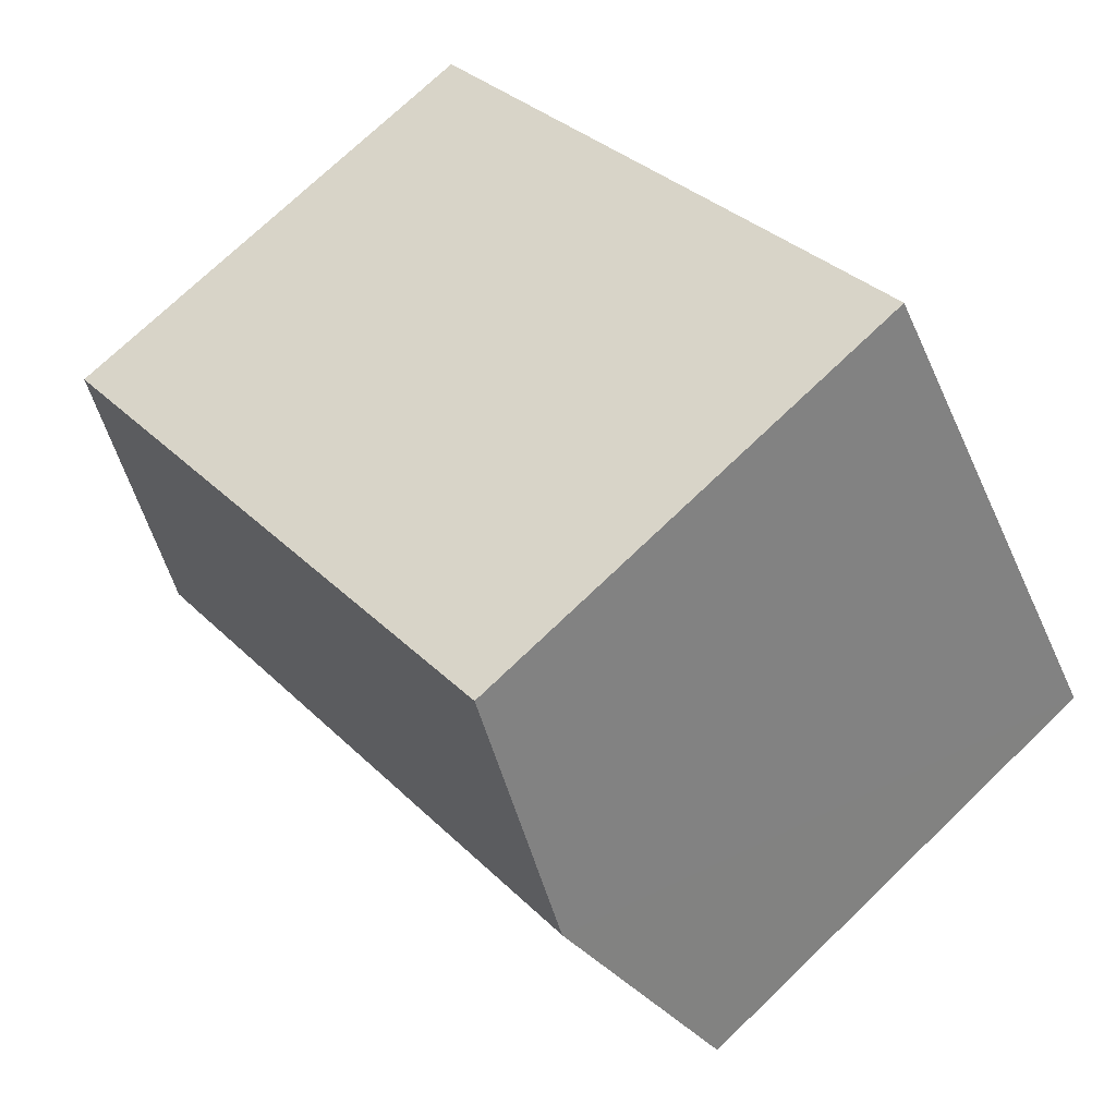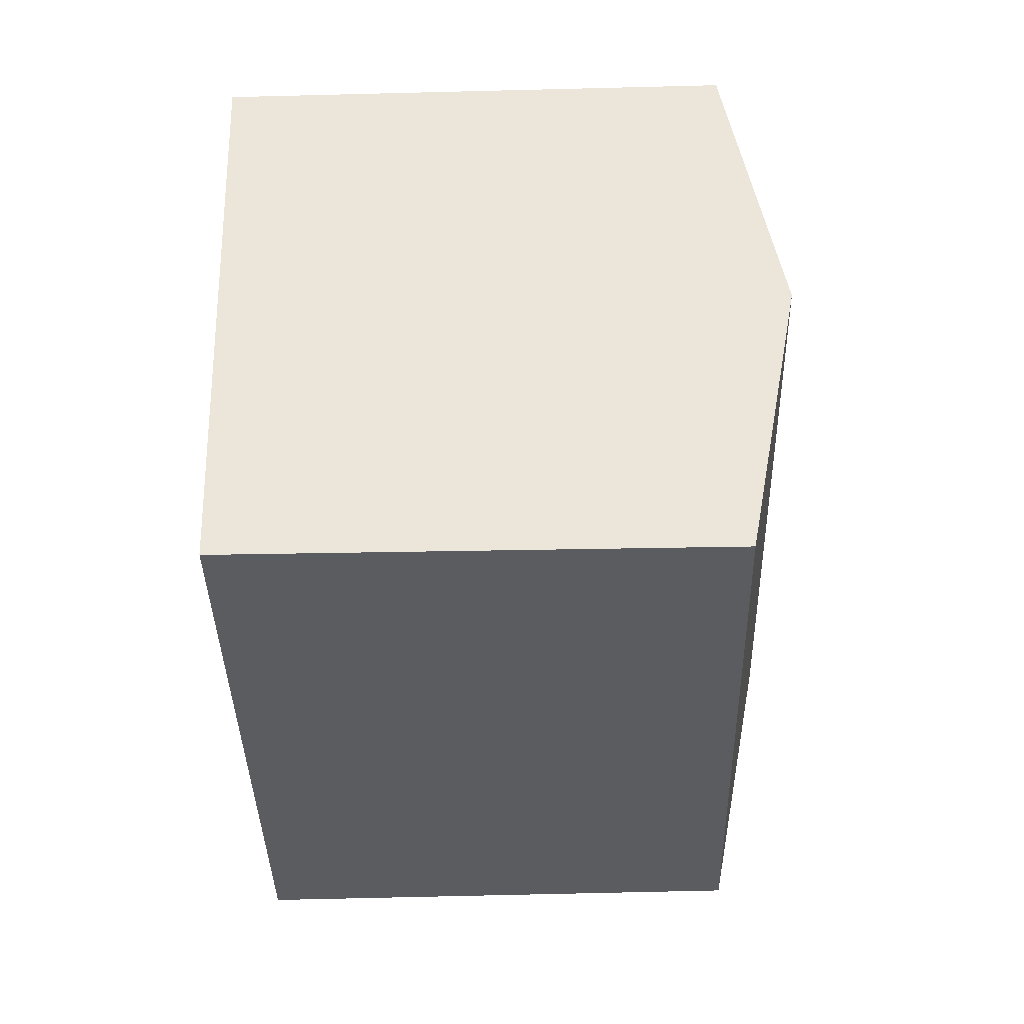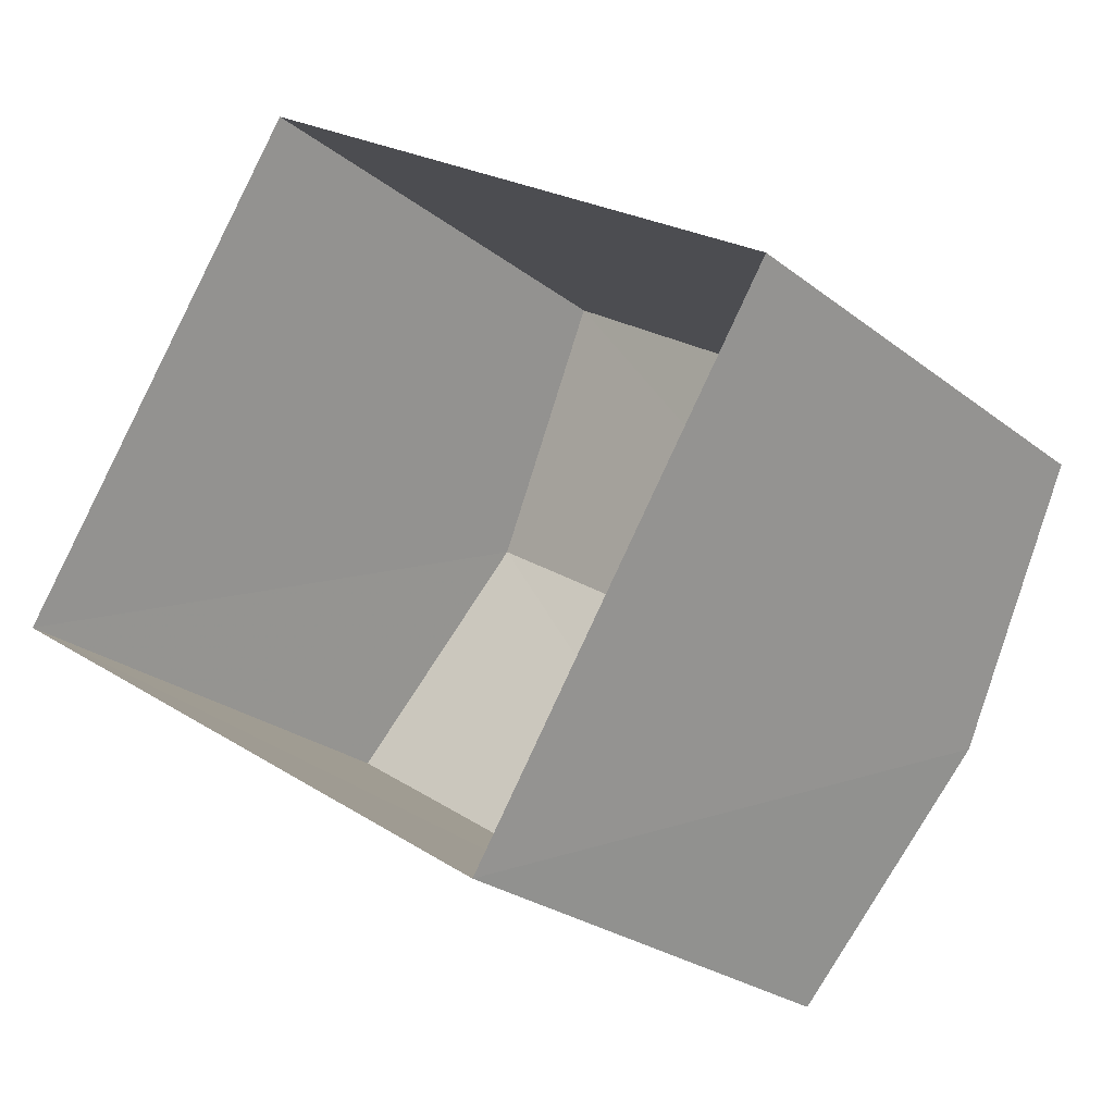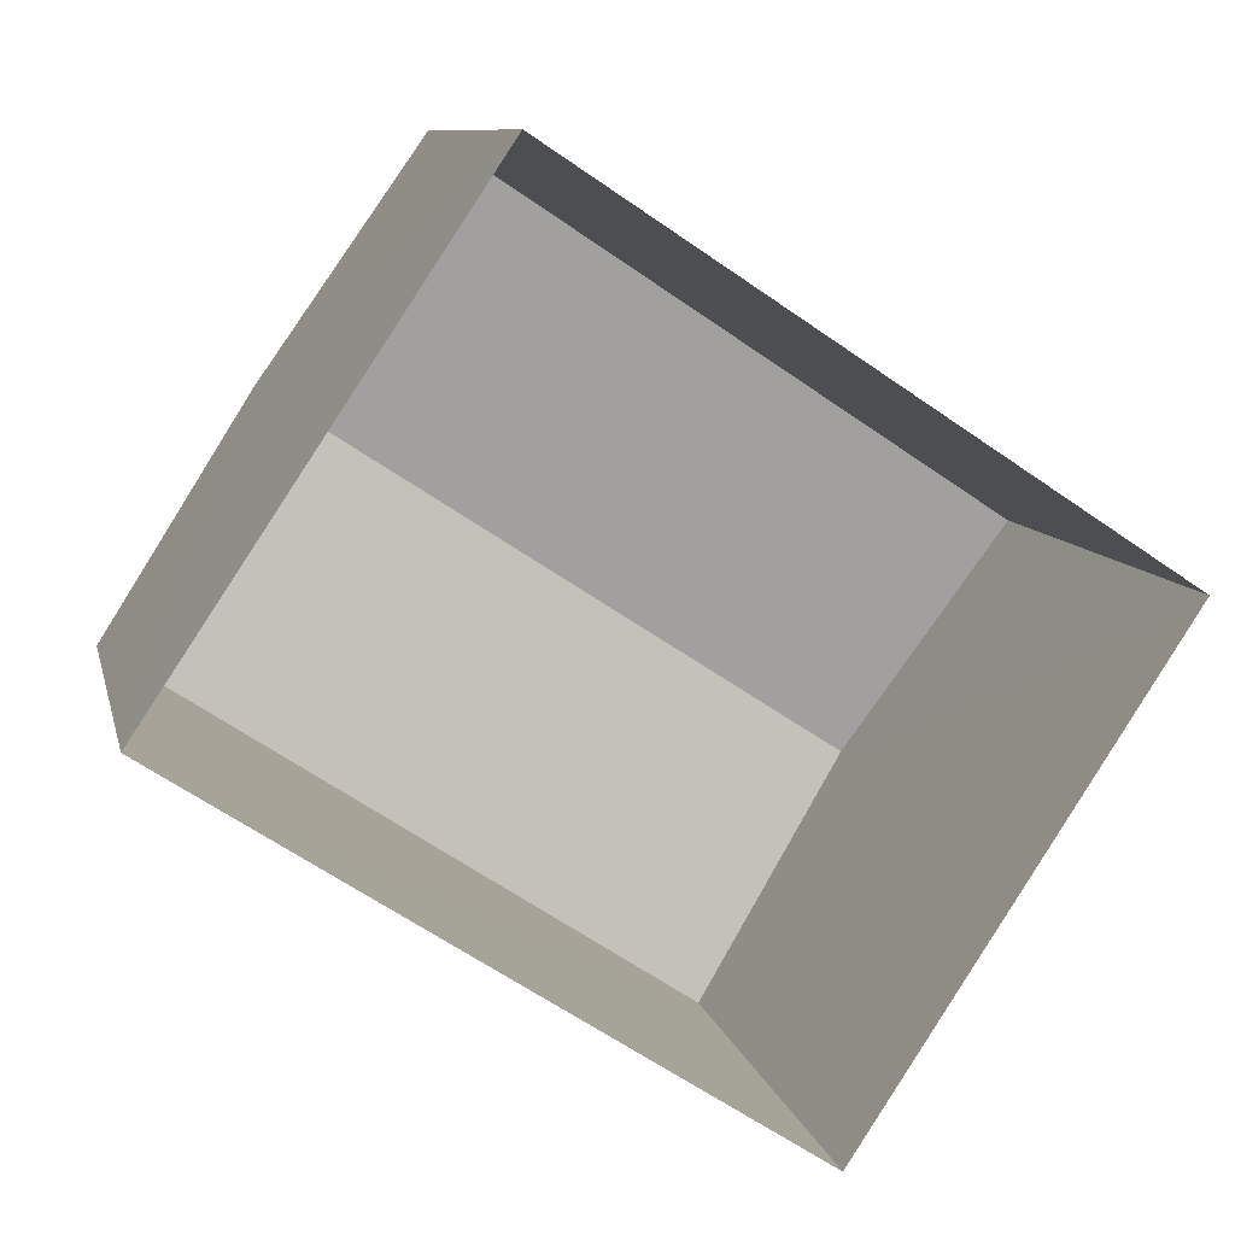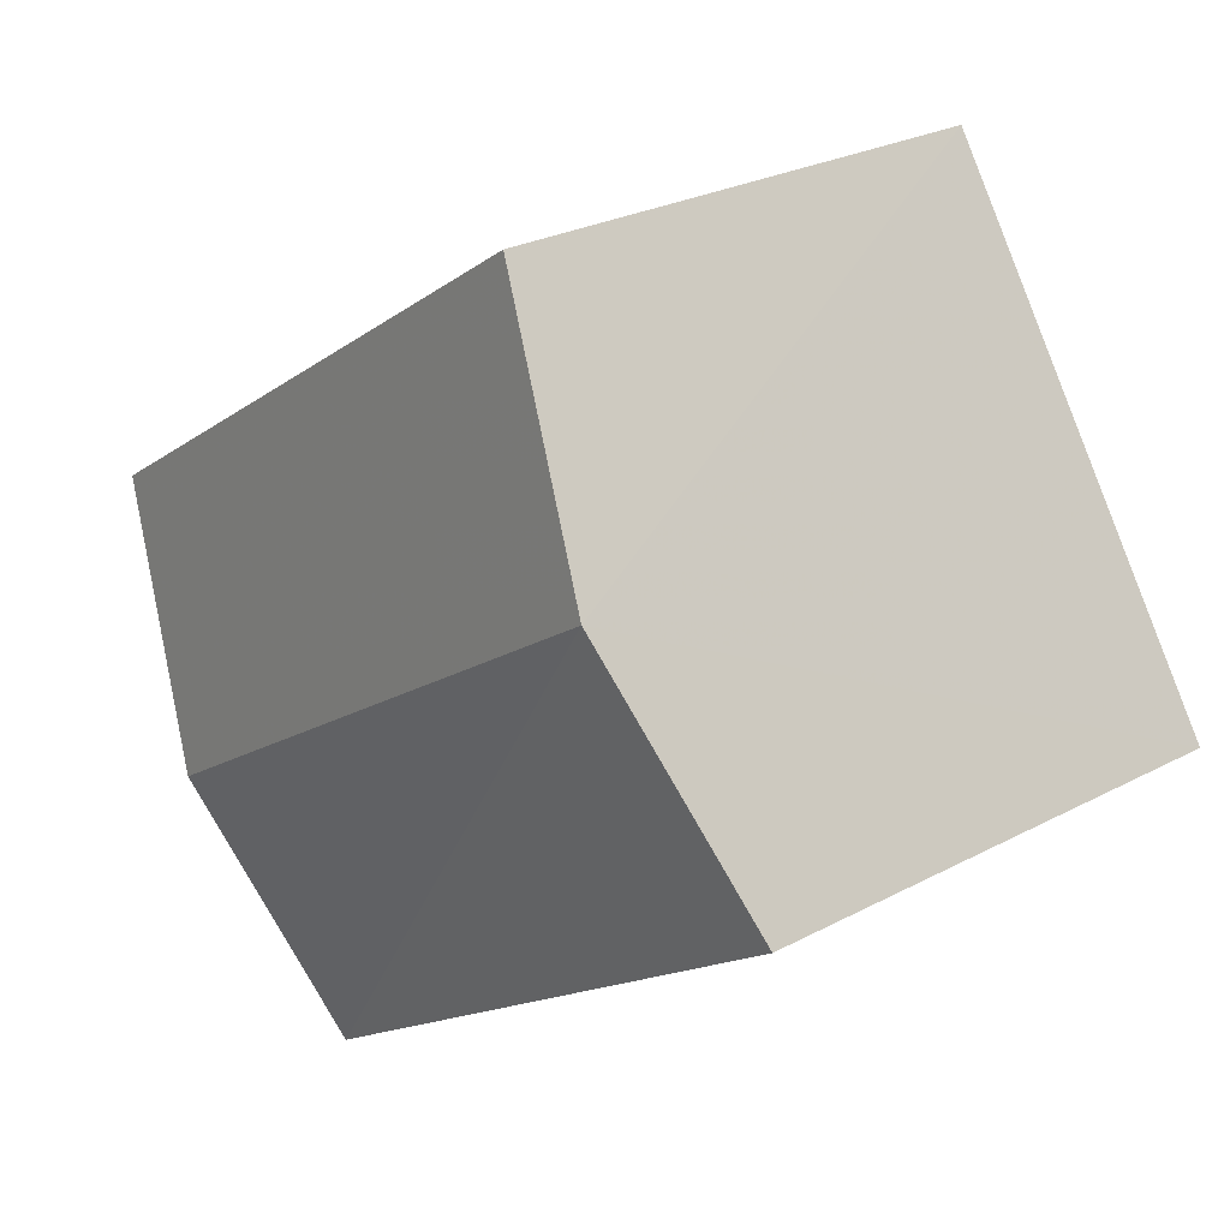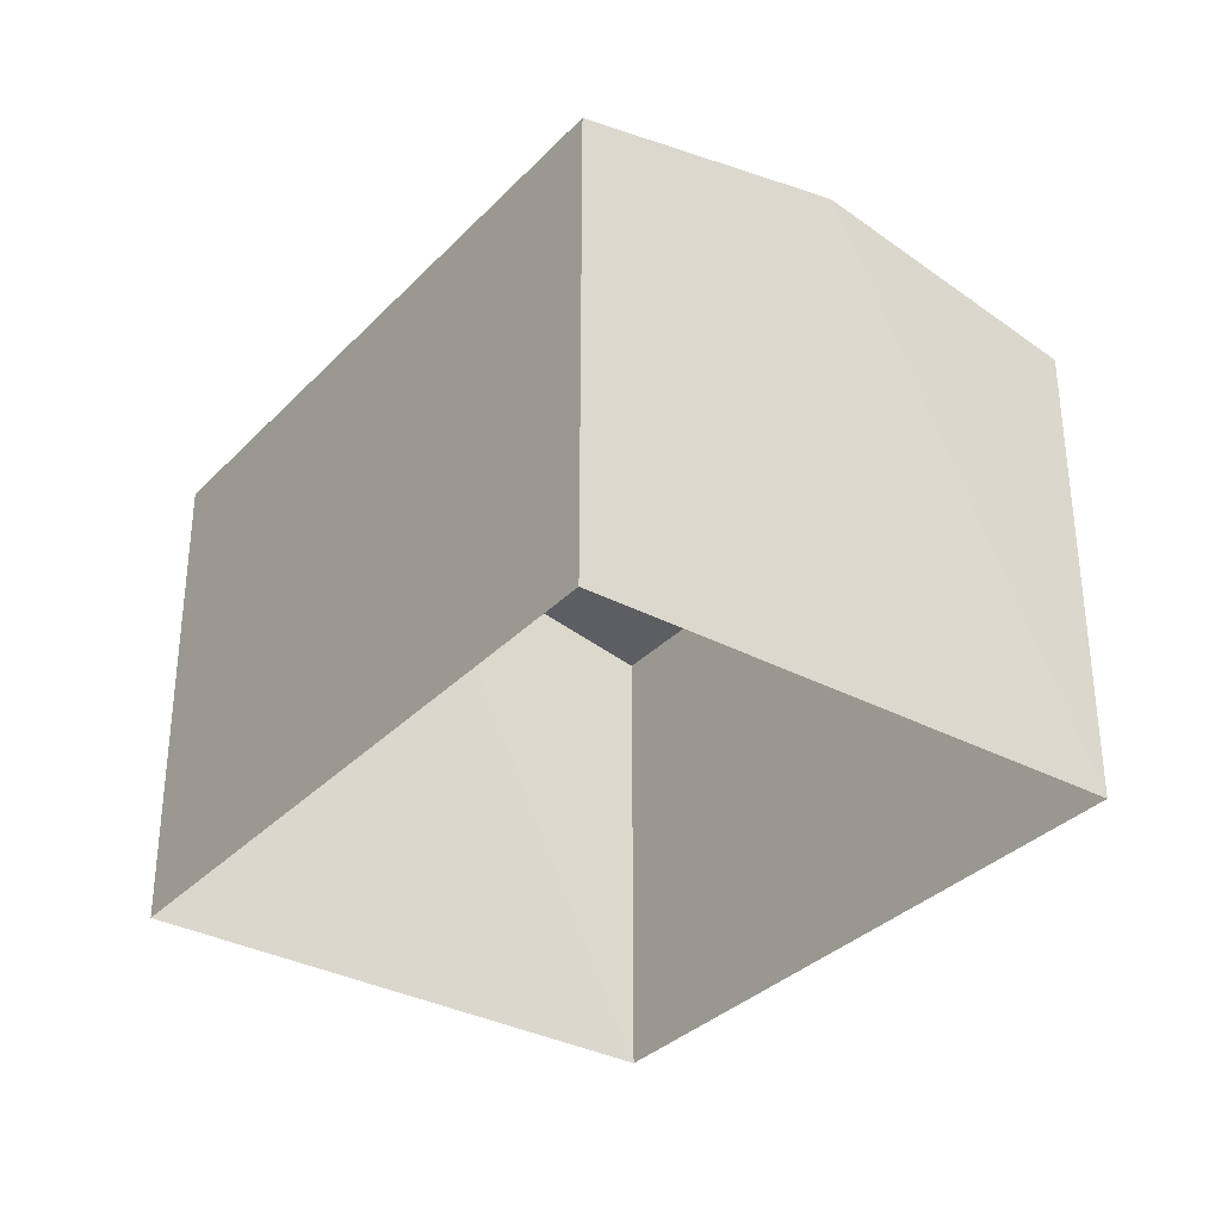
<metadata>
{"format":"obj","ext":"obj","renderer":"f3d","projection":"perspective","resolution":1024,"background":"white","views":[{"elev":73.1,"azim":46.2,"up":"+Y"},{"elev":-68.1,"azim":-88.5,"up":"+Y"},{"elev":-24.8,"azim":-141.2,"up":"+Y"},{"elev":9.3,"azim":168.1,"up":"+Y"},{"elev":26.3,"azim":49.9,"up":"+Y"},{"elev":-33.4,"azim":-92.9,"up":"+Z"}]}
</metadata>
<code>
v -3.141e+05 3.93e+04 28.81
v -3.141e+05 3.93e+04 28.81
v -3.141e+05 3.929e+04 28.81
v -3.141e+05 3.93e+04 28.81
v -3.141e+05 3.929e+04 32.2
v -3.141e+05 3.93e+04 32.2
v -3.141e+05 3.93e+04 32.58
v -3.141e+05 3.93e+04 32.58
v -3.141e+05 3.93e+04 32.2
v -3.141e+05 3.93e+04 32.2
f 1 2 3
f 4 1 3
f 5 6 7
f 8 5 7
f 9 10 8
f 7 9 8
f 5 3 2
f 6 5 2
f 10 4 8
f 4 3 8
f 3 5 8
f 6 2 7
f 2 1 7
f 1 9 7
f 10 1 4
f 10 9 1

</code>
